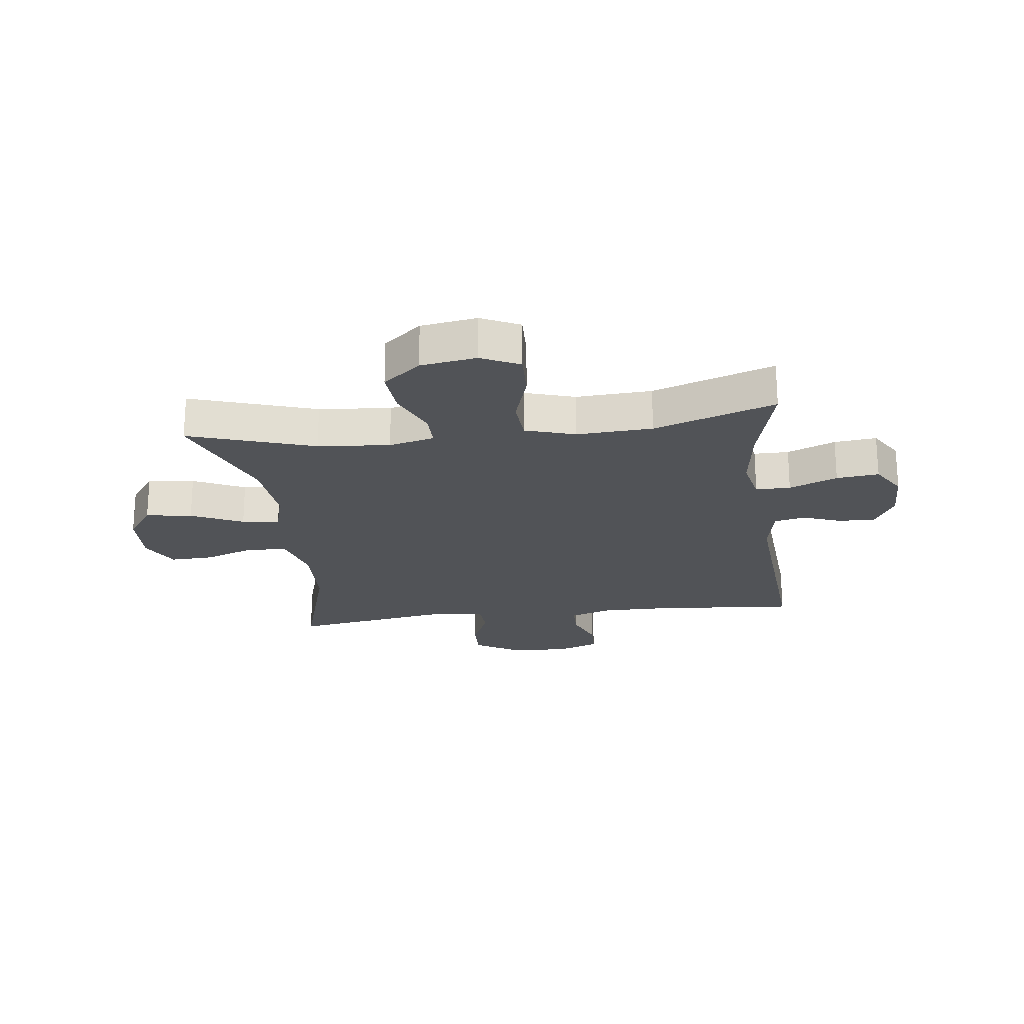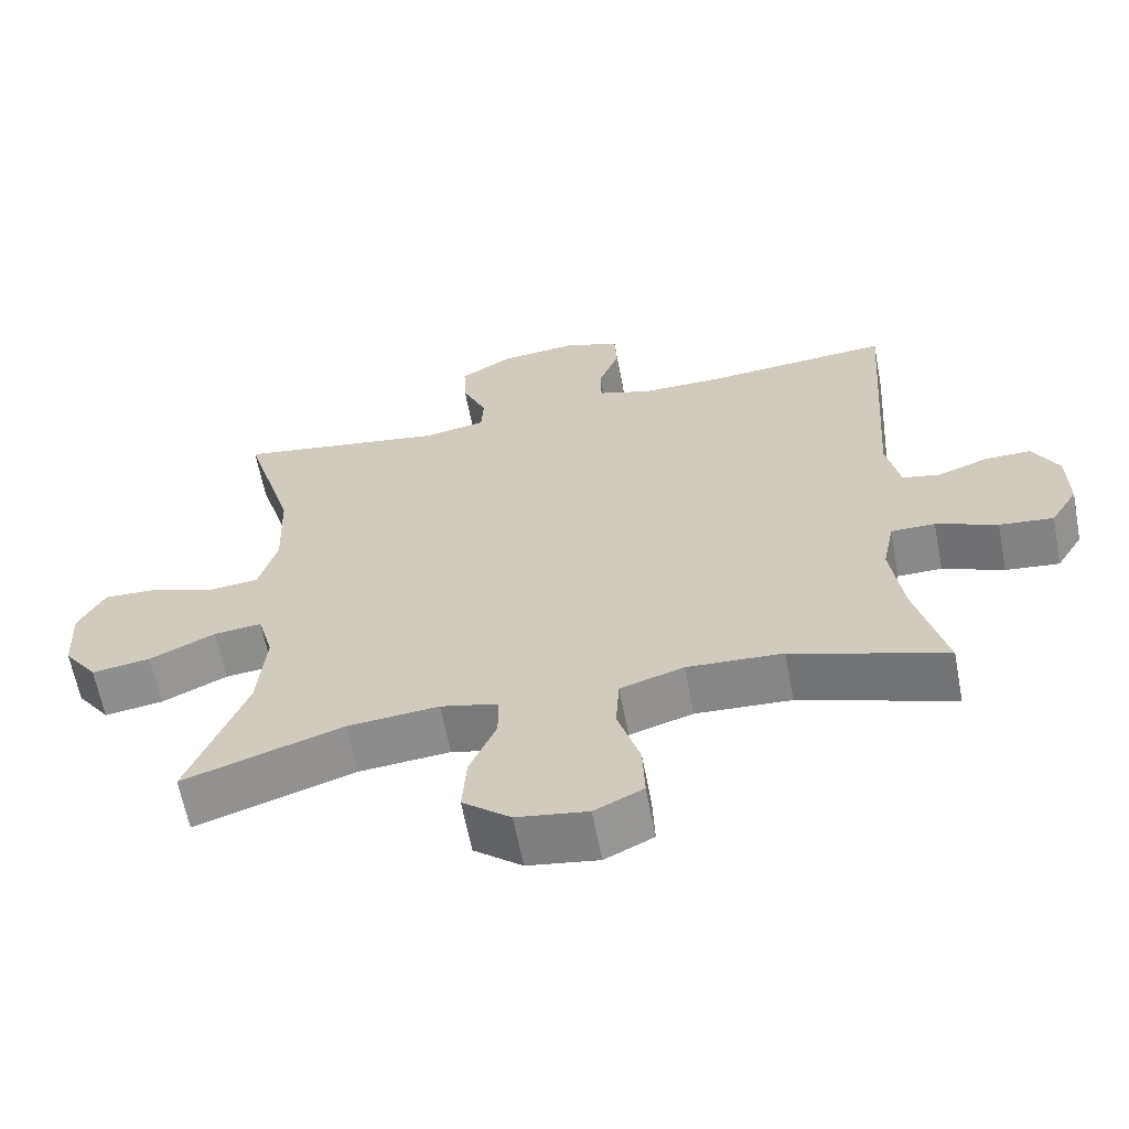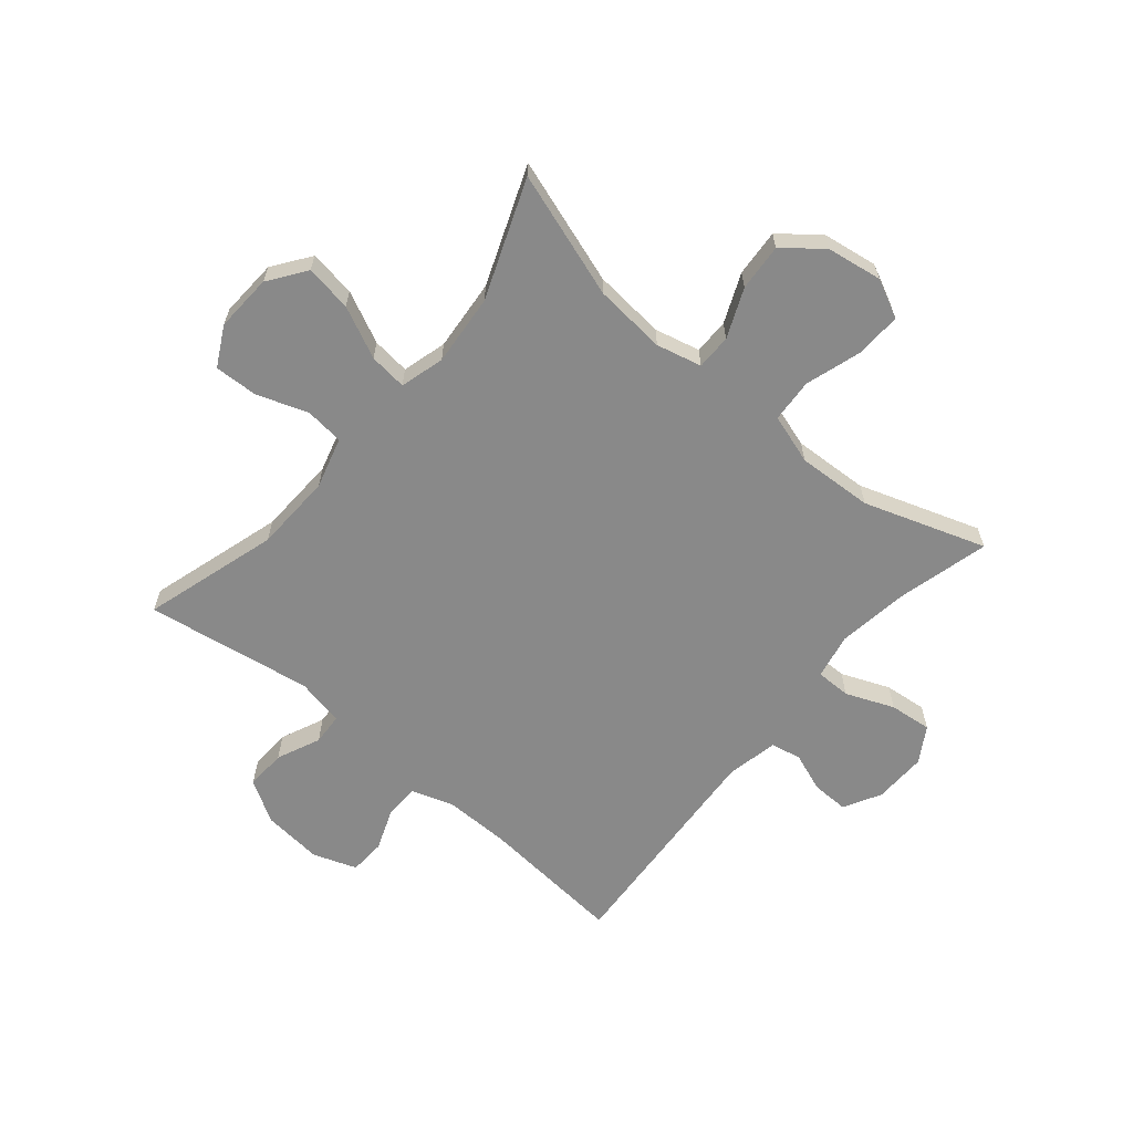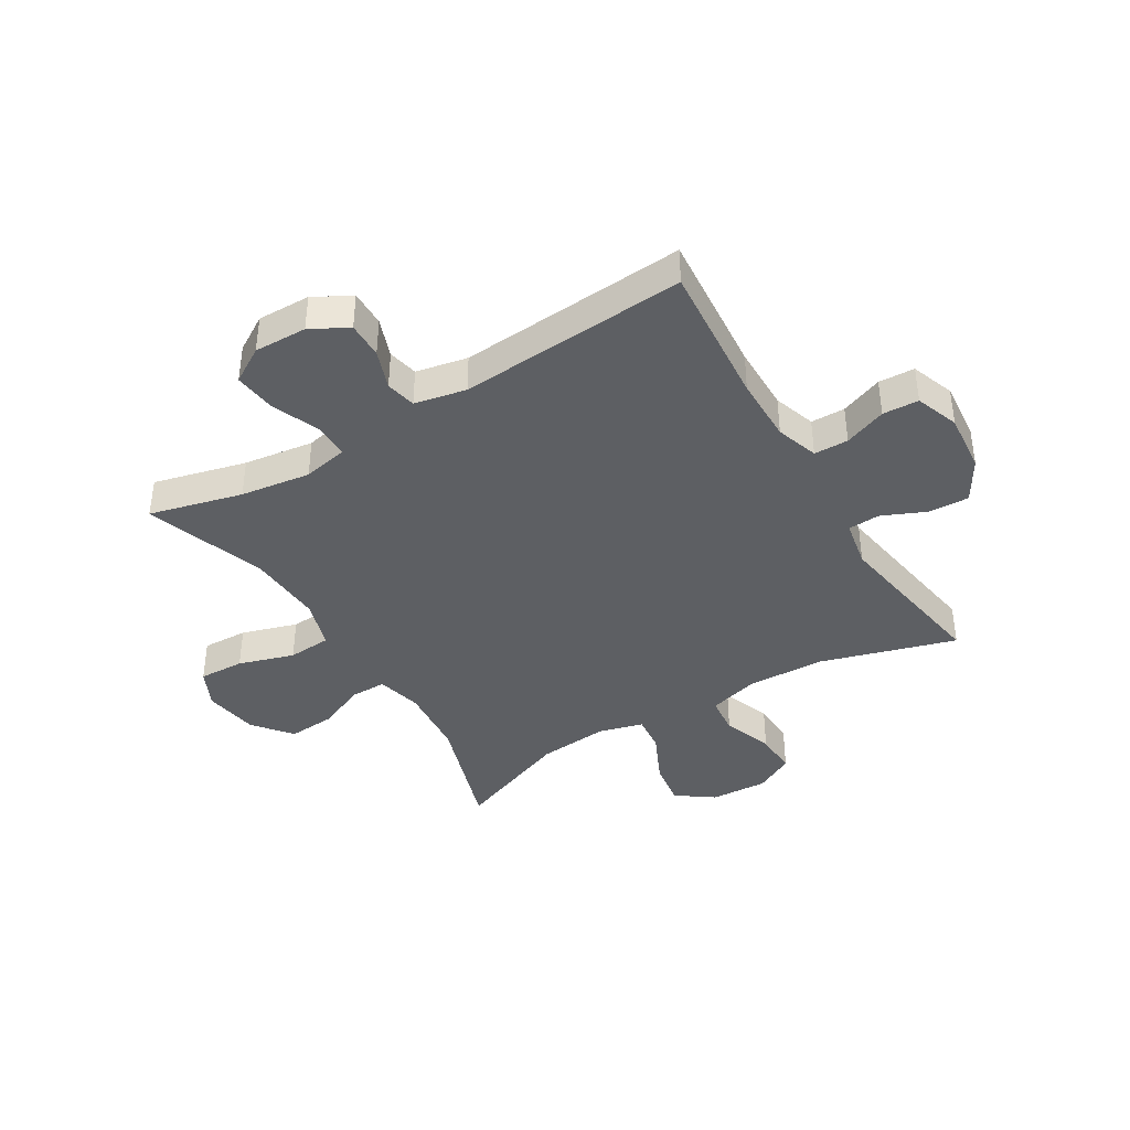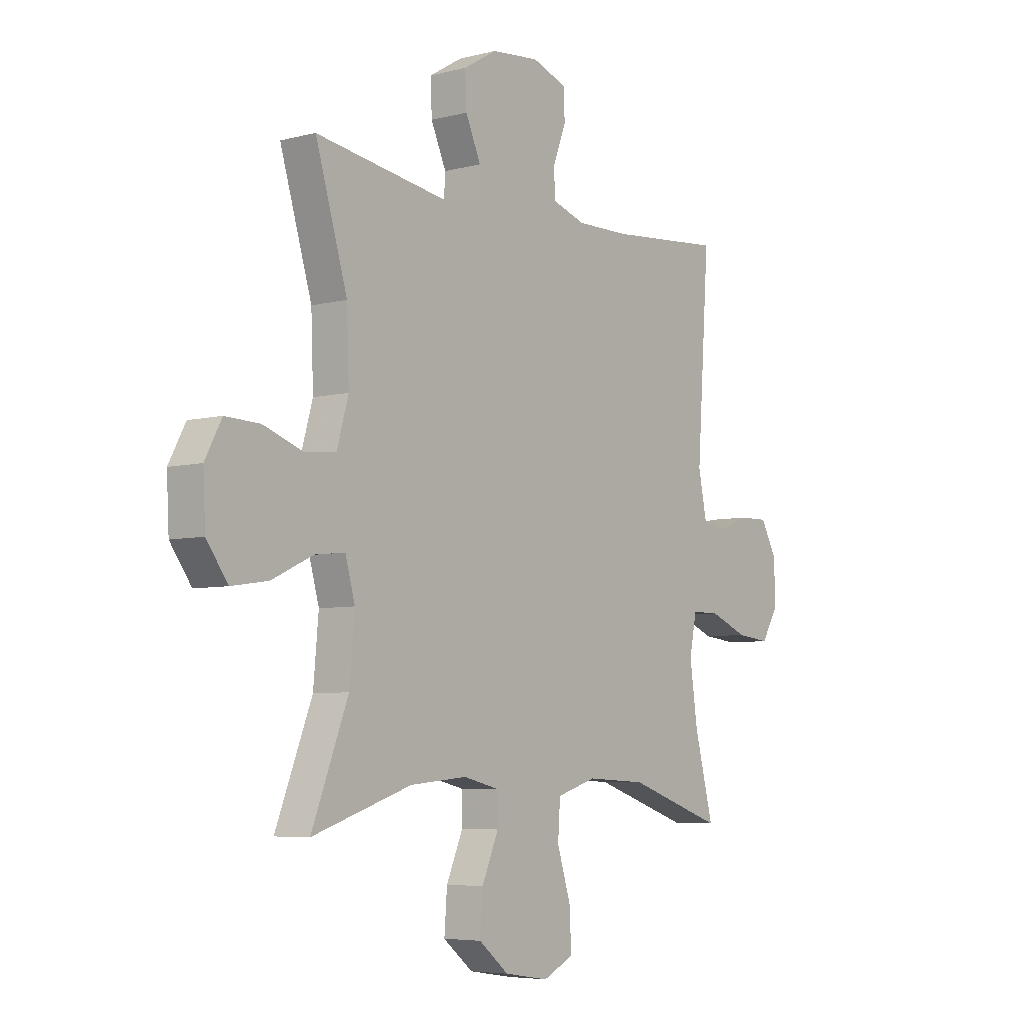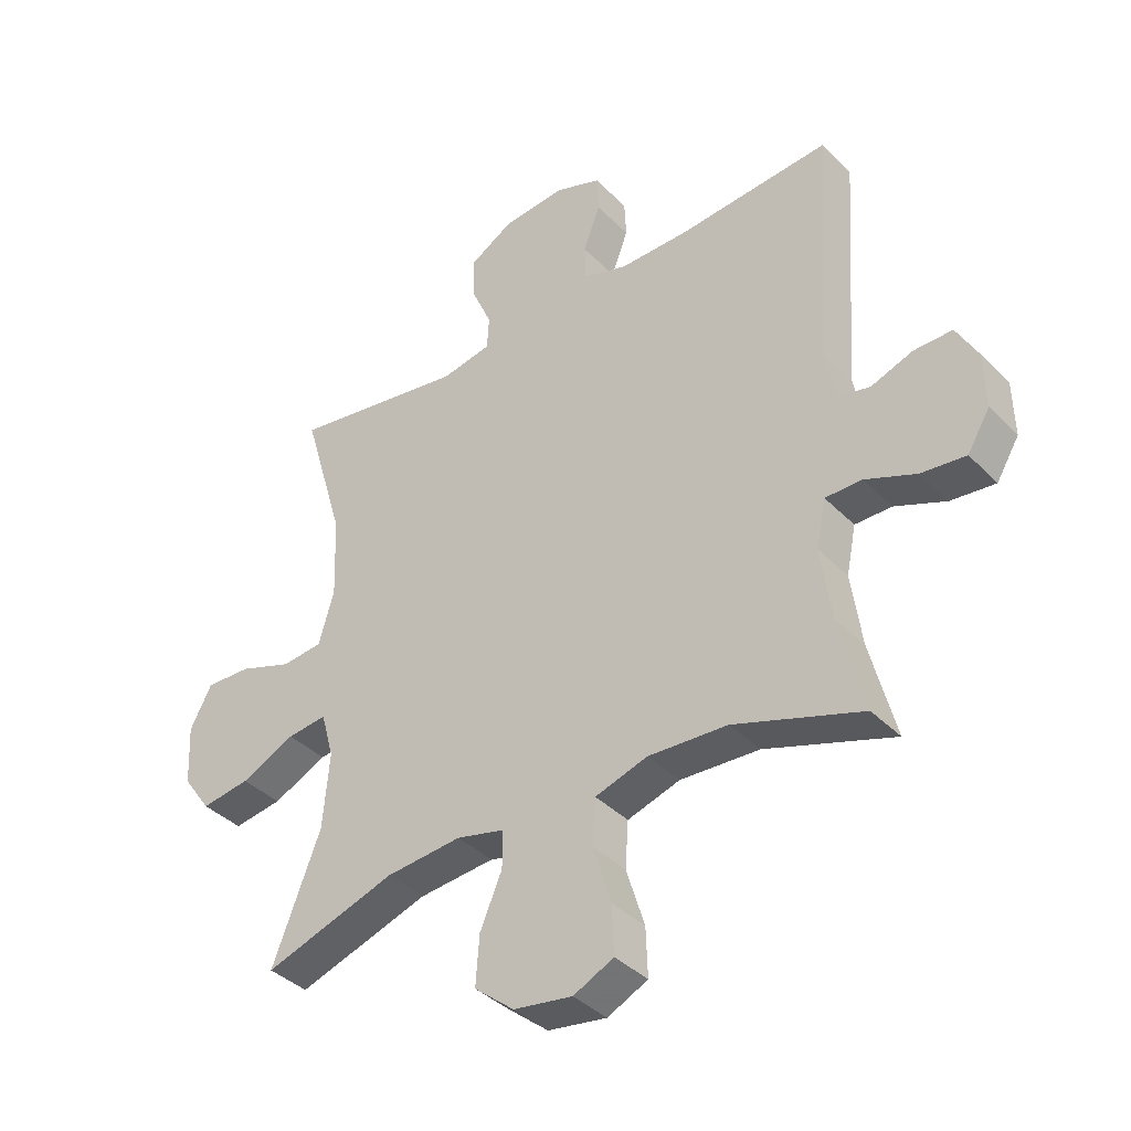
<metadata>
{"format":"obj","ext":"obj","renderer":"f3d","projection":"perspective","resolution":1024,"background":"white","views":[{"elev":-22.1,"azim":-172.7,"up":"+Y"},{"elev":-63.0,"azim":-169.2,"up":"+Z"},{"elev":-63.2,"azim":139.9,"up":"+Y"},{"elev":-40.0,"azim":-58.8,"up":"+Y"},{"elev":-5.7,"azim":128.3,"up":"+Z"},{"elev":-38.4,"azim":-141.4,"up":"+Z"}]}
</metadata>
<code>
v -0.5 0.07 0.5
v -0.251 0.07 0.479
v -0.137 0.07 0.478
v -0.064 0.07 0.502
v -0.063 0.07 0.561
v -0.091 0.07 0.634
v -0.088 0.07 0.696
v -0.013 0.07 0.723
v 0.091 0.07 0.713
v 0.163 0.07 0.67
v 0.16 0.07 0.6
v 0.127 0.07 0.525
v 0.13 0.07 0.47
v 0.213 0.07 0.454
v 0.5 0.07 0.5
v 0.431 0.07 0.268
v 0.426 0.07 0.133
v 0.451 0.07 0.045
v 0.518 0.07 0.038
v 0.605 0.07 0.069
v 0.68 0.07 0.072
v 0.716 0.07 0.004
v 0.711 0.07 -0.095
v 0.665 0.07 -0.159
v 0.585 0.07 -0.147
v 0.496 0.07 -0.105
v 0.431 0.07 -0.098
v 0.41 0.07 -0.174
v 0.421 0.07 -0.297
v 0.5 0.07 -0.5
v 0.284 0.07 -0.429
v 0.16 0.07 -0.418
v 0.082 0.07 -0.437
v 0.082 0.07 -0.498
v 0.118 0.07 -0.582
v 0.124 0.07 -0.663
v 0.059 0.07 -0.716
v -0.037 0.07 -0.731
v -0.103 0.07 -0.699
v -0.1 0.07 -0.62
v -0.07 0.07 -0.524
v -0.075 0.07 -0.449
v -0.161 0.07 -0.422
v -0.291 0.07 -0.429
v -0.5 0.07 -0.5
v -0.459 0.07 -0.34
v -0.442 0.07 -0.219
v -0.458 0.07 -0.141
v -0.518 0.07 -0.141
v -0.601 0.07 -0.175
v -0.674 0.07 -0.183
v -0.711 0.07 -0.122
v -0.709 0.07 -0.031
v -0.674 0.07 0.033
v -0.611 0.07 0.032
v -0.543 0.07 0.007
v -0.491 0.07 0.018
v -0.473 0.07 0.107
v -0.5 0 0.5
v -0.251 0 0.479
v -0.137 0 0.478
v -0.064 0 0.502
v -0.063 0 0.561
v -0.091 0 0.634
v -0.088 0 0.696
v -0.013 0 0.723
v 0.091 0 0.713
v 0.163 0 0.67
v 0.16 0 0.6
v 0.127 0 0.525
v 0.13 0 0.47
v 0.213 0 0.454
v 0.5 0 0.5
v 0.431 0 0.268
v 0.426 0 0.133
v 0.451 0 0.045
v 0.518 0 0.038
v 0.605 0 0.069
v 0.68 0 0.072
v 0.716 0 0.004
v 0.711 0 -0.095
v 0.665 0 -0.159
v 0.585 0 -0.147
v 0.496 0 -0.105
v 0.431 0 -0.098
v 0.41 0 -0.174
v 0.421 0 -0.297
v 0.5 0 -0.5
v 0.284 0 -0.429
v 0.16 0 -0.418
v 0.082 0 -0.437
v 0.082 0 -0.498
v 0.118 0 -0.582
v 0.124 0 -0.663
v 0.059 0 -0.716
v -0.037 0 -0.731
v -0.103 0 -0.699
v -0.1 0 -0.62
v -0.07 0 -0.524
v -0.075 0 -0.449
v -0.161 0 -0.422
v -0.291 0 -0.429
v -0.5 0 -0.5
v -0.459 0 -0.34
v -0.442 0 -0.219
v -0.458 0 -0.141
v -0.518 0 -0.141
v -0.601 0 -0.175
v -0.674 0 -0.183
v -0.711 0 -0.122
v -0.709 0 -0.031
v -0.674 0 0.033
v -0.611 0 0.032
v -0.543 0 0.007
v -0.491 0 0.018
v -0.473 0 0.107
f 54 55 56
f 53 54 56
f 52 53 56
f 51 52 56
f 50 51 56
f 49 50 56
f 48 49 56 57
f 44 45 46
f 43 44 46 47
f 42 43 47 48
f 39 40 41
f 38 39 41
f 37 38 41
f 36 37 41
f 35 36 41
f 34 35 41
f 33 34 41 42
f 48 57 58
f 42 48 58
f 33 42 58
f 32 33 58
f 24 25 26
f 23 24 26
f 22 23 26
f 21 22 26
f 20 21 26
f 19 20 26
f 18 19 26 27
f 17 18 27 28
f 14 15 16
f 16 17 28
f 14 16 28
f 13 14 28
f 10 11 12
f 9 10 12
f 8 9 12
f 7 8 12
f 6 7 12
f 5 6 12
f 4 5 12 13
f 13 28 29
f 4 13 29
f 3 4 29
f 58 1 2
f 32 58 2
f 31 32 2
f 29 30 31
f 3 29 31
f 2 3 31
f 114 113 112
f 114 112 111
f 114 111 110
f 114 110 109
f 114 109 108
f 114 108 107
f 115 114 107 106
f 104 103 102
f 105 104 102 101
f 106 105 101 100
f 99 98 97
f 99 97 96
f 99 96 95
f 99 95 94
f 99 94 93
f 99 93 92
f 100 99 92 91
f 116 115 106
f 116 106 100
f 116 100 91
f 116 91 90
f 84 83 82
f 84 82 81
f 84 81 80
f 84 80 79
f 84 79 78
f 84 78 77
f 85 84 77 76
f 86 85 76 75
f 74 73 72
f 86 75 74
f 86 74 72
f 86 72 71
f 70 69 68
f 70 68 67
f 70 67 66
f 70 66 65
f 70 65 64
f 70 64 63
f 71 70 63 62
f 87 86 71
f 87 71 62
f 87 62 61
f 60 59 116
f 60 116 90
f 60 90 89
f 89 88 87
f 89 87 61
f 89 61 60
f 1 59 60 2
f 2 60 61 3
f 3 61 62 4
f 4 62 63 5
f 5 63 64 6
f 6 64 65 7
f 7 65 66 8
f 8 66 67 9
f 9 67 68 10
f 10 68 69 11
f 11 69 70 12
f 12 70 71 13
f 13 71 72 14
f 14 72 73 15
f 15 73 74 16
f 16 74 75 17
f 17 75 76 18
f 18 76 77 19
f 19 77 78 20
f 20 78 79 21
f 21 79 80 22
f 22 80 81 23
f 23 81 82 24
f 24 82 83 25
f 25 83 84 26
f 26 84 85 27
f 27 85 86 28
f 28 86 87 29
f 29 87 88 30
f 30 88 89 31
f 31 89 90 32
f 32 90 91 33
f 33 91 92 34
f 34 92 93 35
f 35 93 94 36
f 36 94 95 37
f 37 95 96 38
f 38 96 97 39
f 39 97 98 40
f 40 98 99 41
f 41 99 100 42
f 42 100 101 43
f 43 101 102 44
f 44 102 103 45
f 45 103 104 46
f 46 104 105 47
f 47 105 106 48
f 48 106 107 49
f 49 107 108 50
f 50 108 109 51
f 51 109 110 52
f 52 110 111 53
f 53 111 112 54
f 54 112 113 55
f 55 113 114 56
f 56 114 115 57
f 57 115 116 58
f 58 116 59 1

</code>
